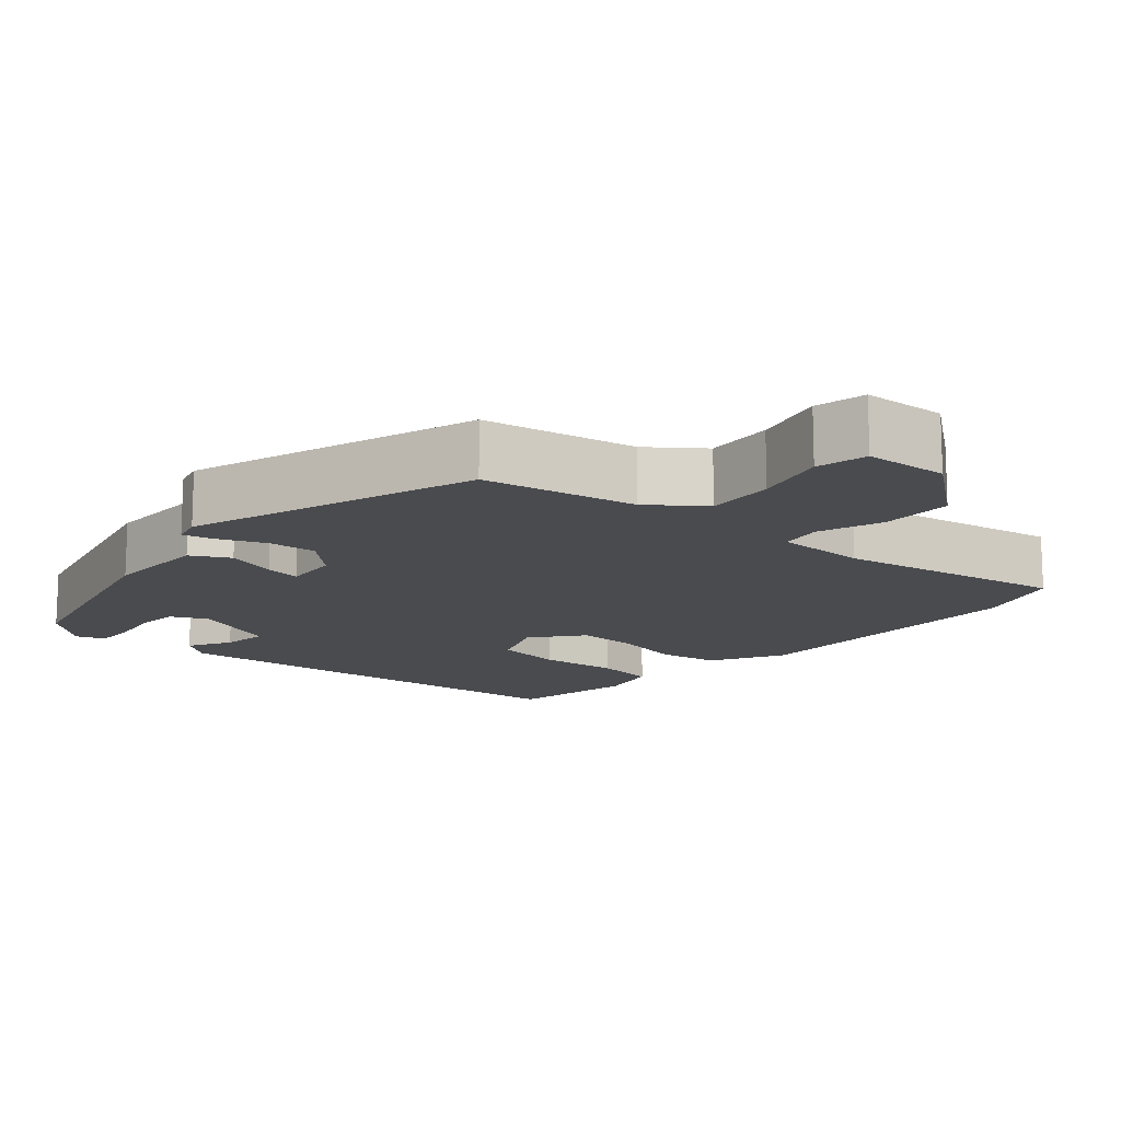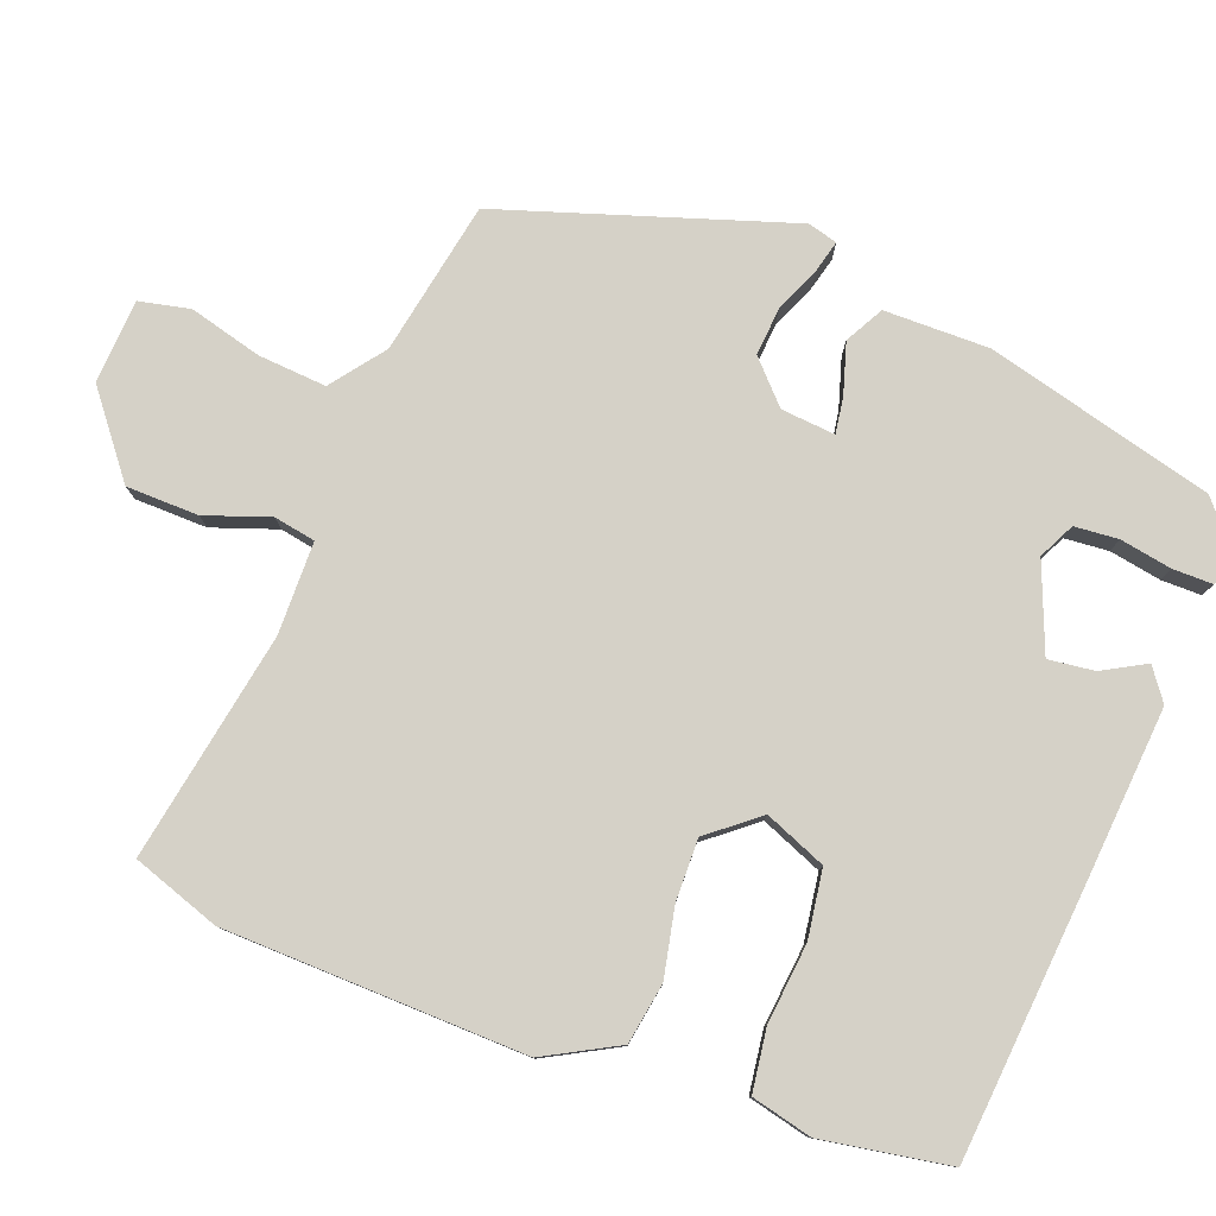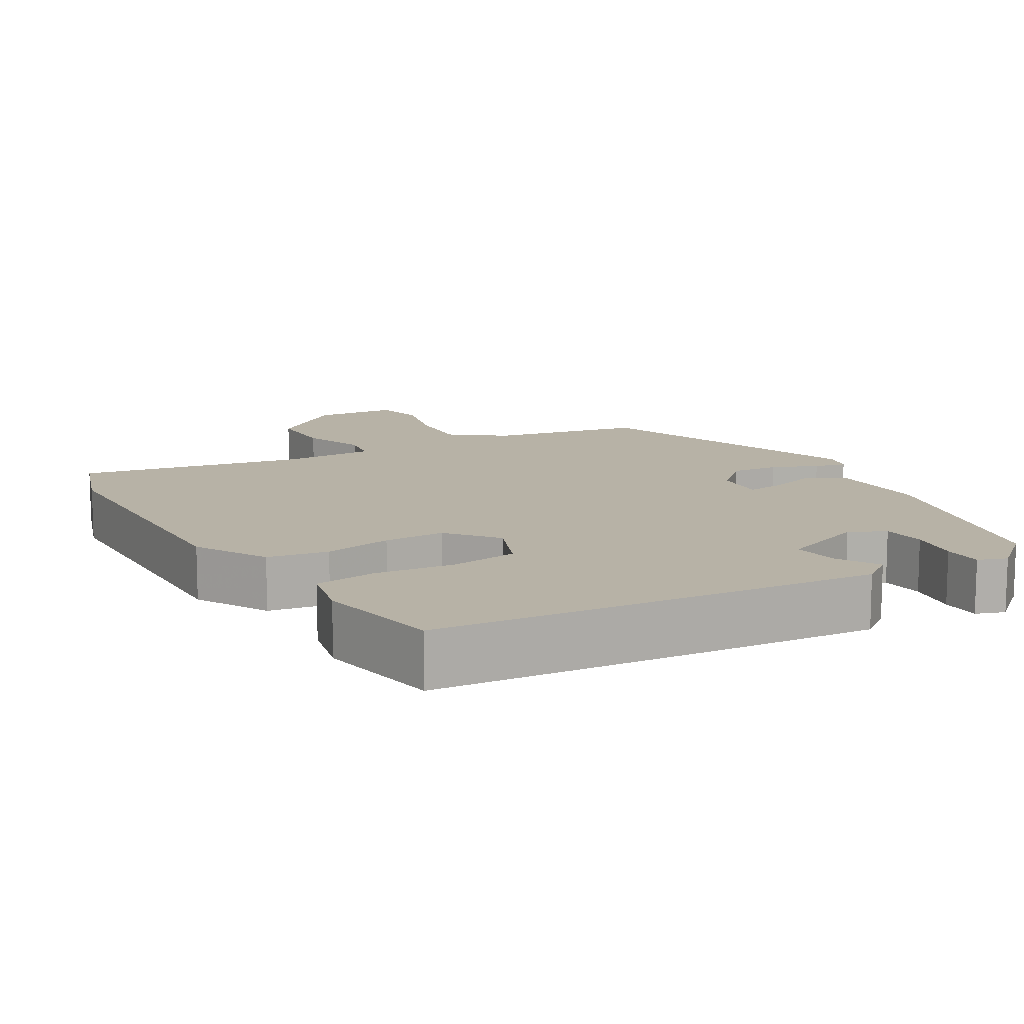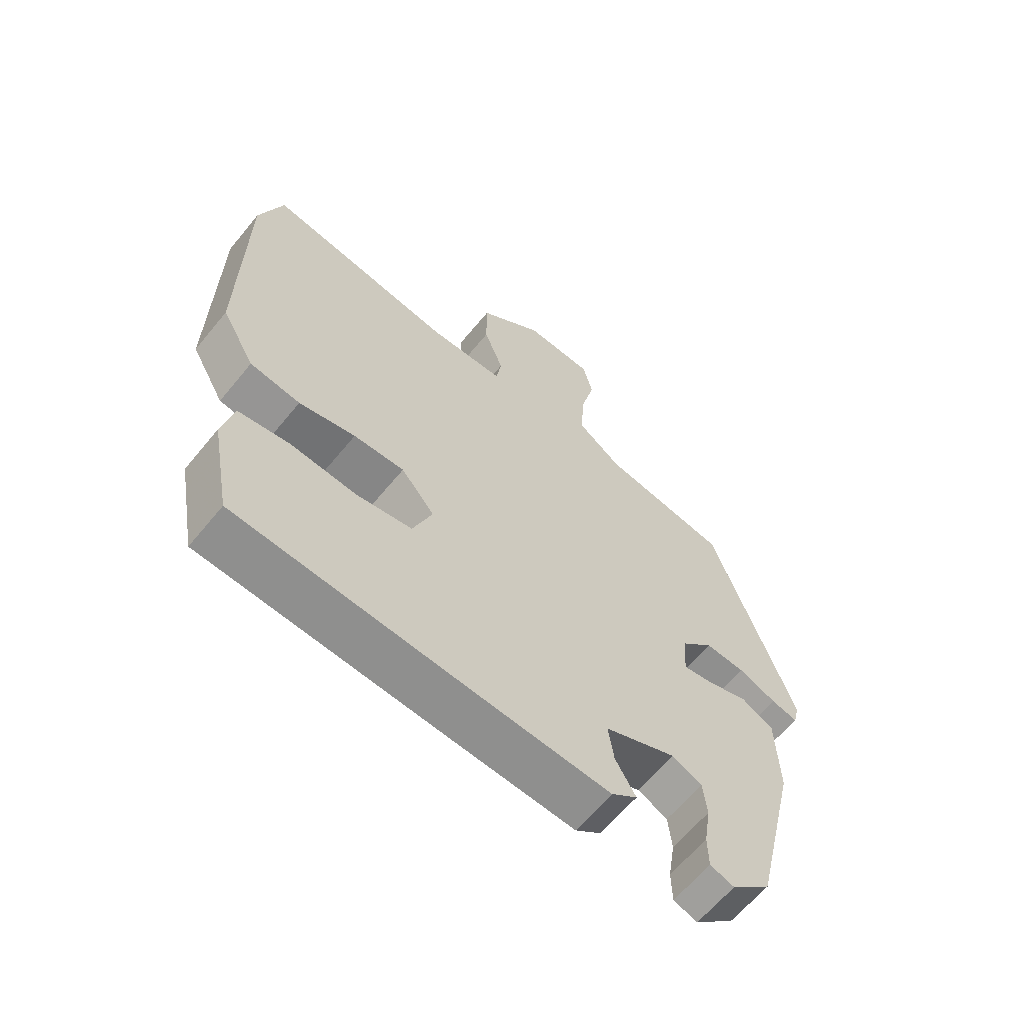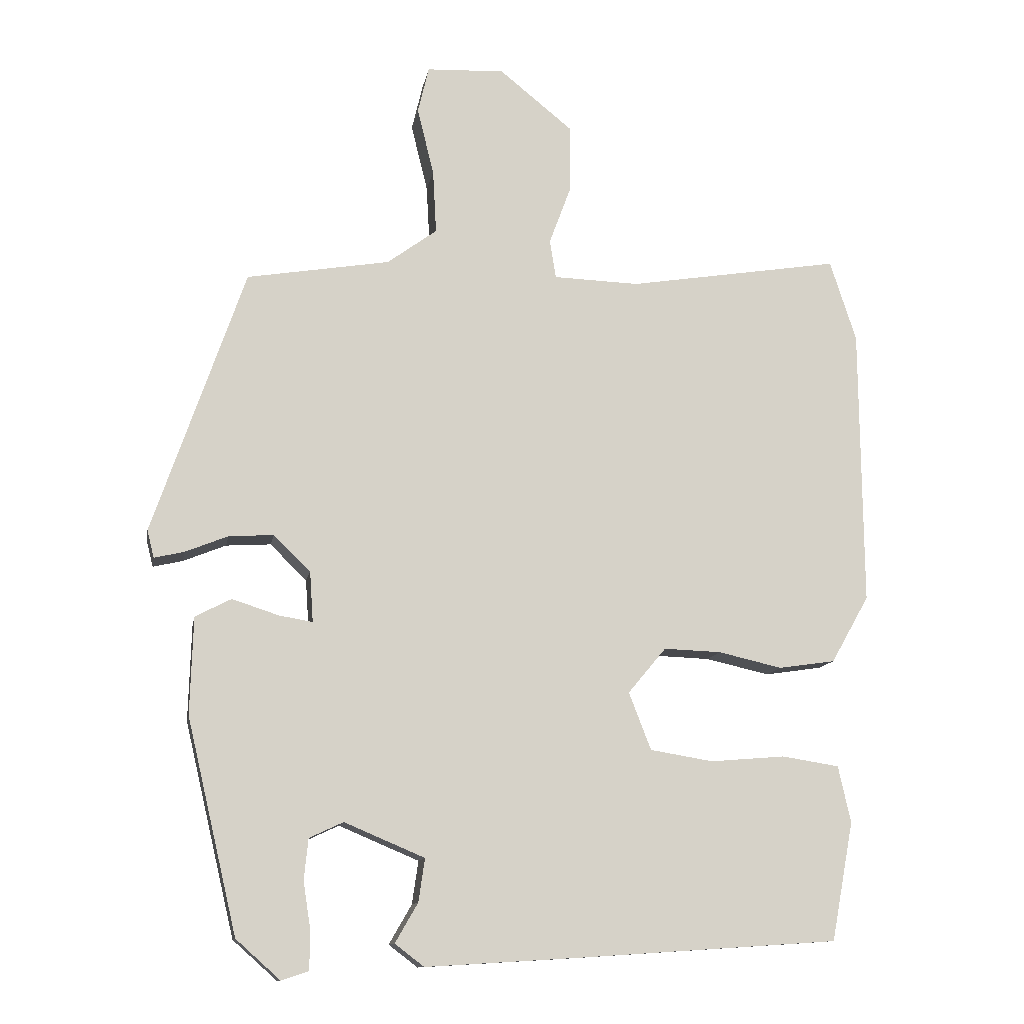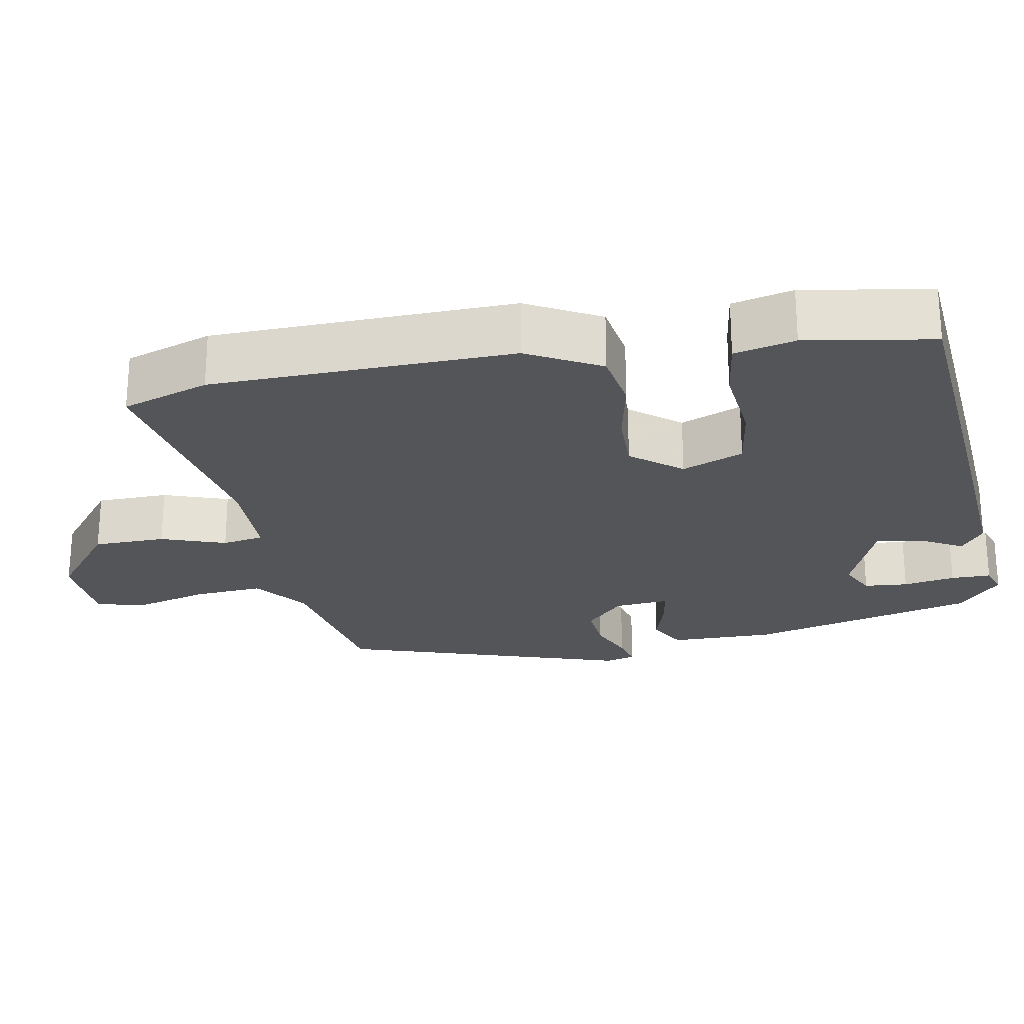
<metadata>
{"format":"obj","ext":"obj","renderer":"f3d","projection":"perspective","resolution":1024,"background":"white","views":[{"elev":-14.1,"azim":-40.3,"up":"+Y"},{"elev":79.5,"azim":111.8,"up":"+Y"},{"elev":12.4,"azim":150.5,"up":"+Y"},{"elev":-63.3,"azim":140.7,"up":"+Z"},{"elev":-12.1,"azim":-10.0,"up":"+Z"},{"elev":-24.4,"azim":101.5,"up":"+Y"}]}
</metadata>
<code>
v -0.407 0.07 0.469
v -0.2 0.07 0.504
v -0.128 0.07 0.557
v -0.133 0.07 0.649
v -0.157 0.07 0.747
v -0.141 0.07 0.815
v -0.028 0.07 0.82
v 0.078 0.07 0.734
v 0.078 0.07 0.637
v 0.046 0.07 0.551
v 0.055 0.07 0.495
v 0.179 0.07 0.491
v 0.487 0.07 0.541
v 0.525 0.07 0.423
v 0.528 0.07 0.018
v 0.473 0.07 -0.079
v 0.391 0.07 -0.091
v 0.299 0.07 -0.07
v 0.216 0.07 -0.067
v 0.161 0.07 -0.133
v 0.193 0.07 -0.216
v 0.284 0.07 -0.231
v 0.392 0.07 -0.222
v 0.475 0.07 -0.235
v 0.493 0.07 -0.317
v 0.461 0.07 -0.488
v 0.08 0.07 -0.513
v -0.137 0.07 -0.526
v -0.179 0.07 -0.494
v -0.146 0.07 -0.437
v -0.137 0.07 -0.375
v -0.253 0.07 -0.326
v -0.302 0.07 -0.349
v -0.308 0.07 -0.408
v -0.297 0.07 -0.478
v -0.298 0.07 -0.532
v -0.337 0.07 -0.545
v -0.401 0.07 -0.488
v -0.474 0.07 -0.18
v -0.47 0.07 -0.039
v -0.418 0.07 -0.012
v -0.35 0.07 -0.034
v -0.302 0.07 -0.042
v -0.307 0.07 0.031
v -0.36 0.07 0.083
v -0.425 0.07 0.079
v -0.487 0.07 0.054
v -0.53 0.07 0.044
v -0.54 0.07 0.084
v -0.407 0 0.469
v -0.2 0 0.504
v -0.128 0 0.557
v -0.133 0 0.649
v -0.157 0 0.747
v -0.141 0 0.815
v -0.028 0 0.82
v 0.078 0 0.734
v 0.078 0 0.637
v 0.046 0 0.551
v 0.055 0 0.495
v 0.179 0 0.491
v 0.487 0 0.541
v 0.525 0 0.423
v 0.528 0 0.018
v 0.473 0 -0.079
v 0.391 0 -0.091
v 0.299 0 -0.07
v 0.216 0 -0.067
v 0.161 0 -0.133
v 0.193 0 -0.216
v 0.284 0 -0.231
v 0.392 0 -0.222
v 0.475 0 -0.235
v 0.493 0 -0.317
v 0.461 0 -0.488
v 0.08 0 -0.513
v -0.137 0 -0.526
v -0.179 0 -0.494
v -0.146 0 -0.437
v -0.137 0 -0.375
v -0.253 0 -0.326
v -0.302 0 -0.349
v -0.308 0 -0.408
v -0.297 0 -0.478
v -0.298 0 -0.532
v -0.337 0 -0.545
v -0.401 0 -0.488
v -0.474 0 -0.18
v -0.47 0 -0.039
v -0.418 0 -0.012
v -0.35 0 -0.034
v -0.302 0 -0.042
v -0.307 0 0.031
v -0.36 0 0.083
v -0.425 0 0.079
v -0.487 0 0.054
v -0.53 0 0.044
v -0.54 0 0.084
f 49 1 2
f 48 49 2
f 47 48 2
f 46 47 2
f 45 46 2 3
f 44 45 3
f 43 44 3
f 40 41 42
f 39 40 42
f 38 39 42
f 37 38 42
f 36 37 42
f 34 35 36
f 34 36 42
f 33 34 42 43
f 28 29 30
f 27 28 30
f 26 27 30
f 25 26 30
f 24 25 30
f 23 24 30
f 22 23 30
f 21 22 30 31
f 20 21 31 32
f 16 17 18
f 15 16 18
f 14 15 18
f 13 14 18
f 12 13 18
f 11 12 18 19
f 8 9 10
f 7 8 10
f 6 7 10
f 5 6 10
f 4 5 10
f 3 4 10 11
f 3 11 19
f 43 3 19
f 33 43 19
f 32 33 19
f 19 20 32
f 51 50 98
f 51 98 97
f 51 97 96
f 51 96 95
f 52 51 95 94
f 52 94 93
f 52 93 92
f 91 90 89
f 91 89 88
f 91 88 87
f 91 87 86
f 91 86 85
f 85 84 83
f 91 85 83
f 92 91 83 82
f 79 78 77
f 79 77 76
f 79 76 75
f 79 75 74
f 79 74 73
f 79 73 72
f 79 72 71
f 80 79 71 70
f 81 80 70 69
f 67 66 65
f 67 65 64
f 67 64 63
f 67 63 62
f 67 62 61
f 68 67 61 60
f 59 58 57
f 59 57 56
f 59 56 55
f 59 55 54
f 59 54 53
f 60 59 53 52
f 68 60 52
f 68 52 92
f 68 92 82
f 68 82 81
f 81 69 68
f 1 50 51 2
f 2 51 52 3
f 3 52 53 4
f 4 53 54 5
f 5 54 55 6
f 6 55 56 7
f 7 56 57 8
f 8 57 58 9
f 9 58 59 10
f 10 59 60 11
f 11 60 61 12
f 12 61 62 13
f 13 62 63 14
f 14 63 64 15
f 15 64 65 16
f 16 65 66 17
f 17 66 67 18
f 18 67 68 19
f 19 68 69 20
f 20 69 70 21
f 21 70 71 22
f 22 71 72 23
f 23 72 73 24
f 24 73 74 25
f 25 74 75 26
f 26 75 76 27
f 27 76 77 28
f 28 77 78 29
f 29 78 79 30
f 30 79 80 31
f 31 80 81 32
f 32 81 82 33
f 33 82 83 34
f 34 83 84 35
f 35 84 85 36
f 36 85 86 37
f 37 86 87 38
f 38 87 88 39
f 39 88 89 40
f 40 89 90 41
f 41 90 91 42
f 42 91 92 43
f 43 92 93 44
f 44 93 94 45
f 45 94 95 46
f 46 95 96 47
f 47 96 97 48
f 48 97 98 49
f 49 98 50 1

</code>
